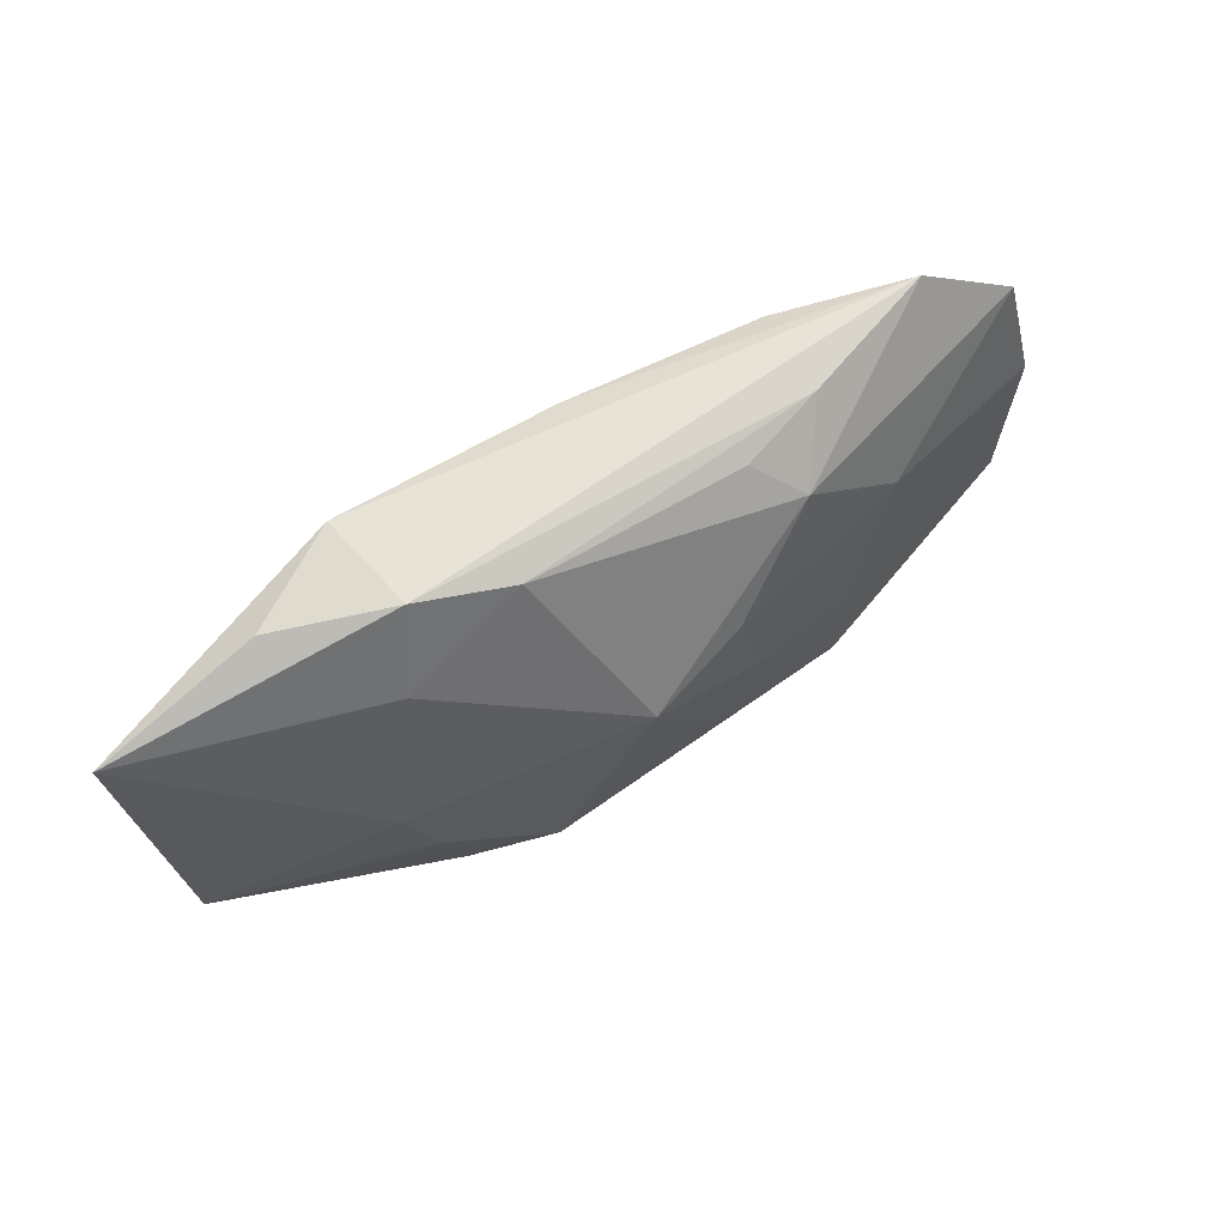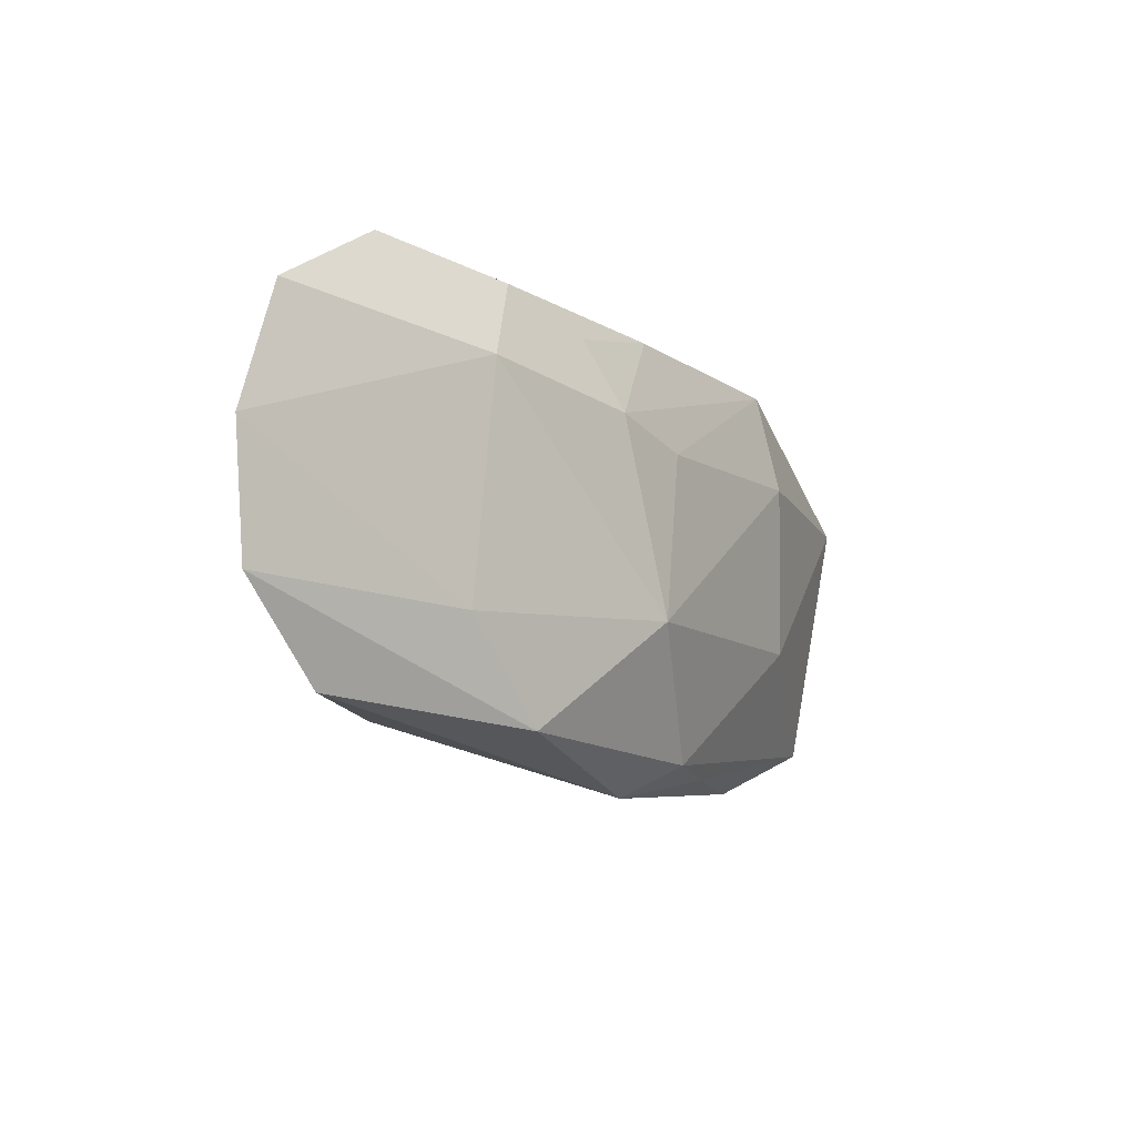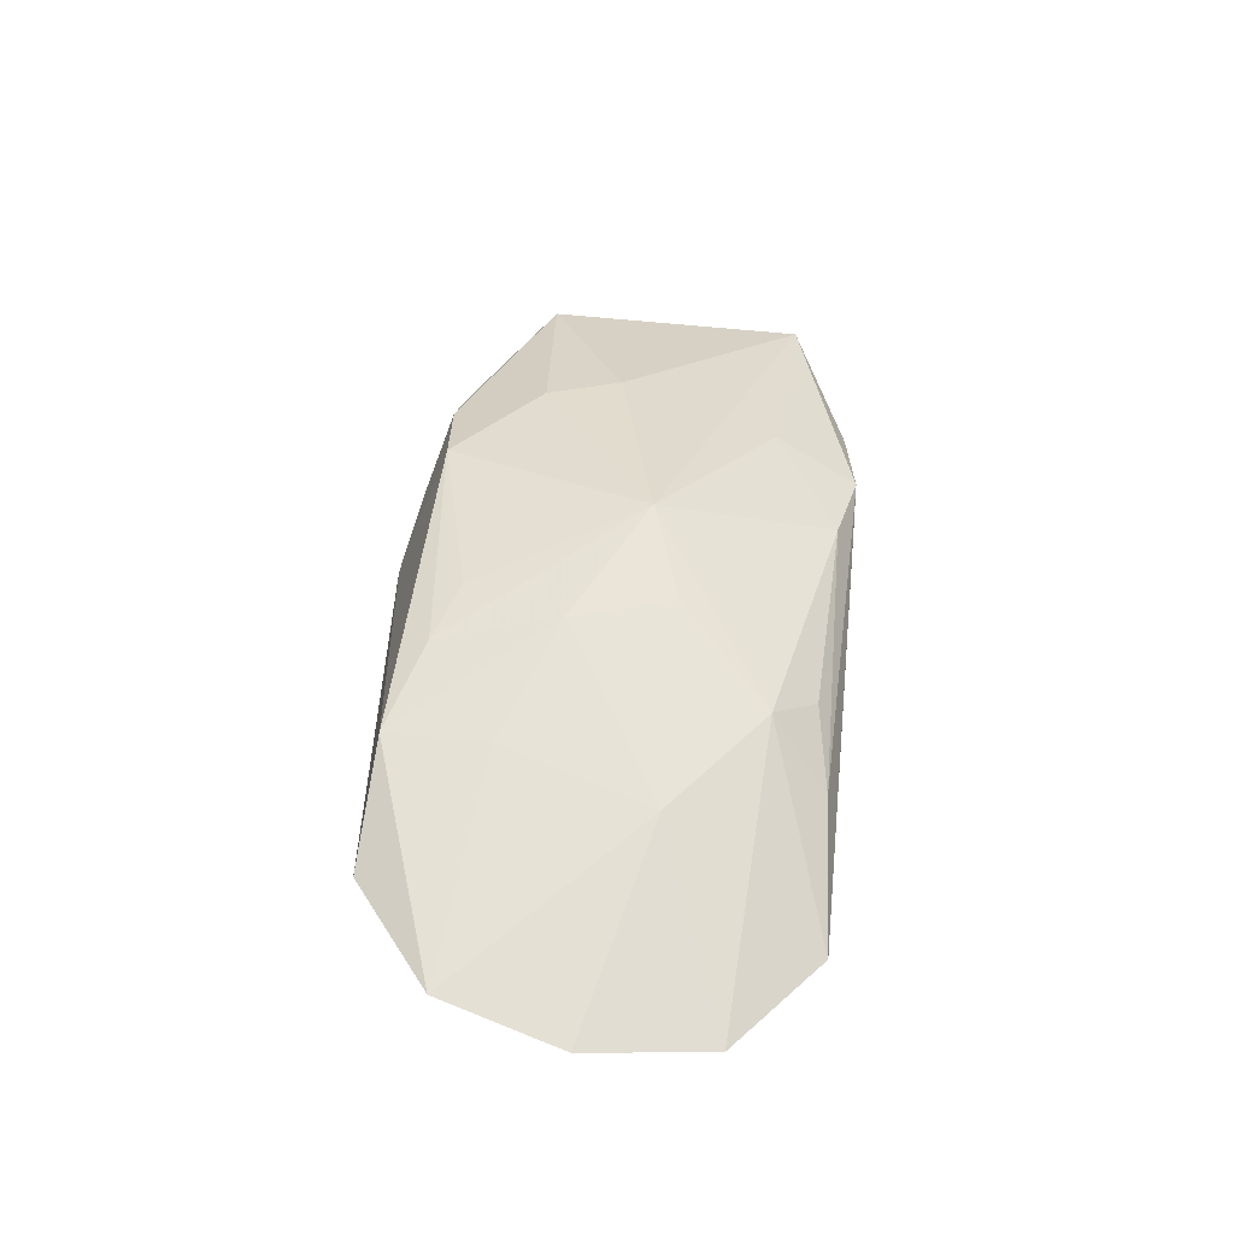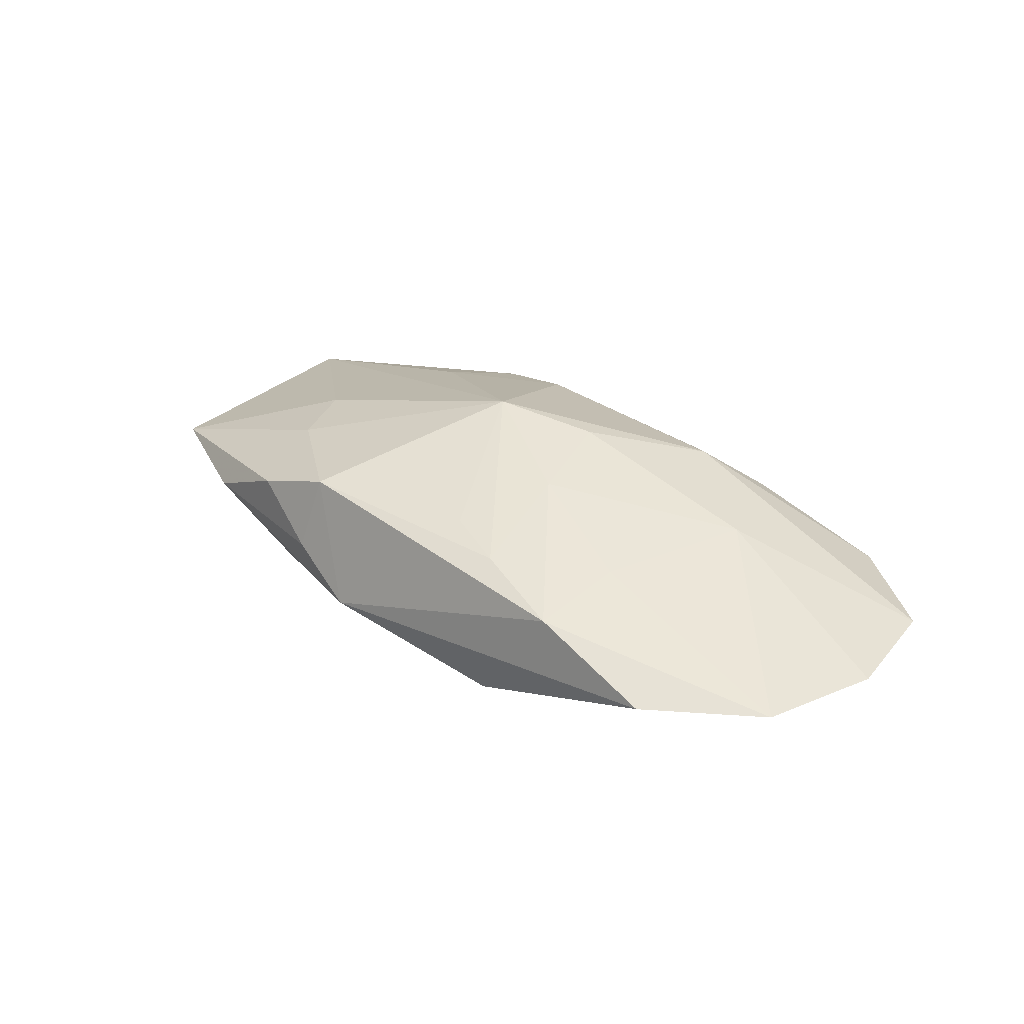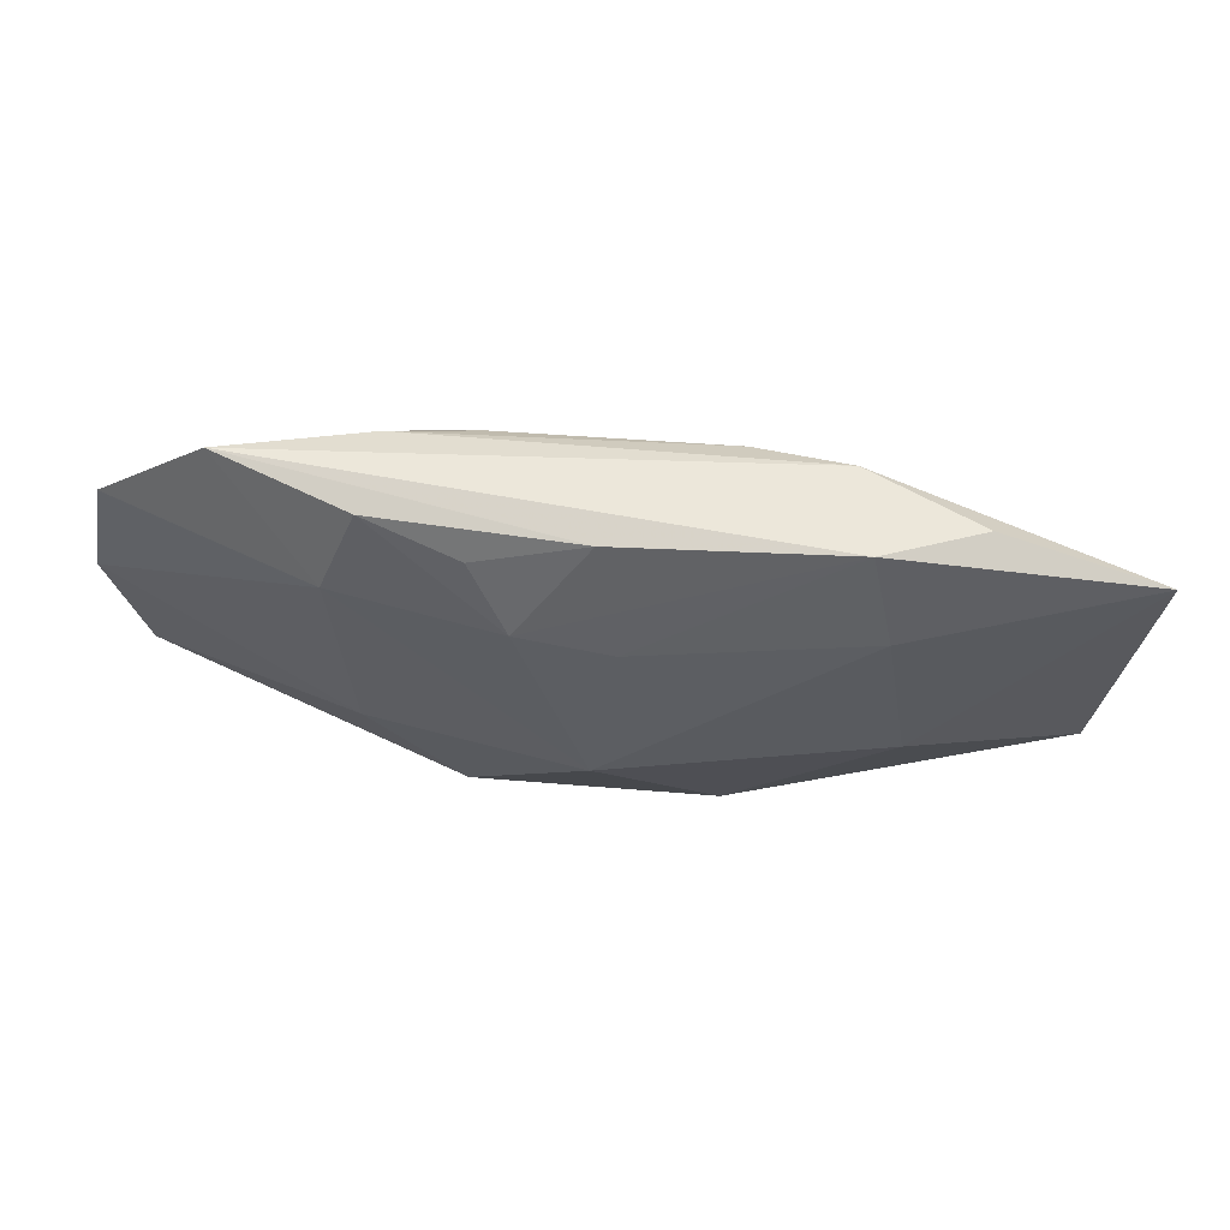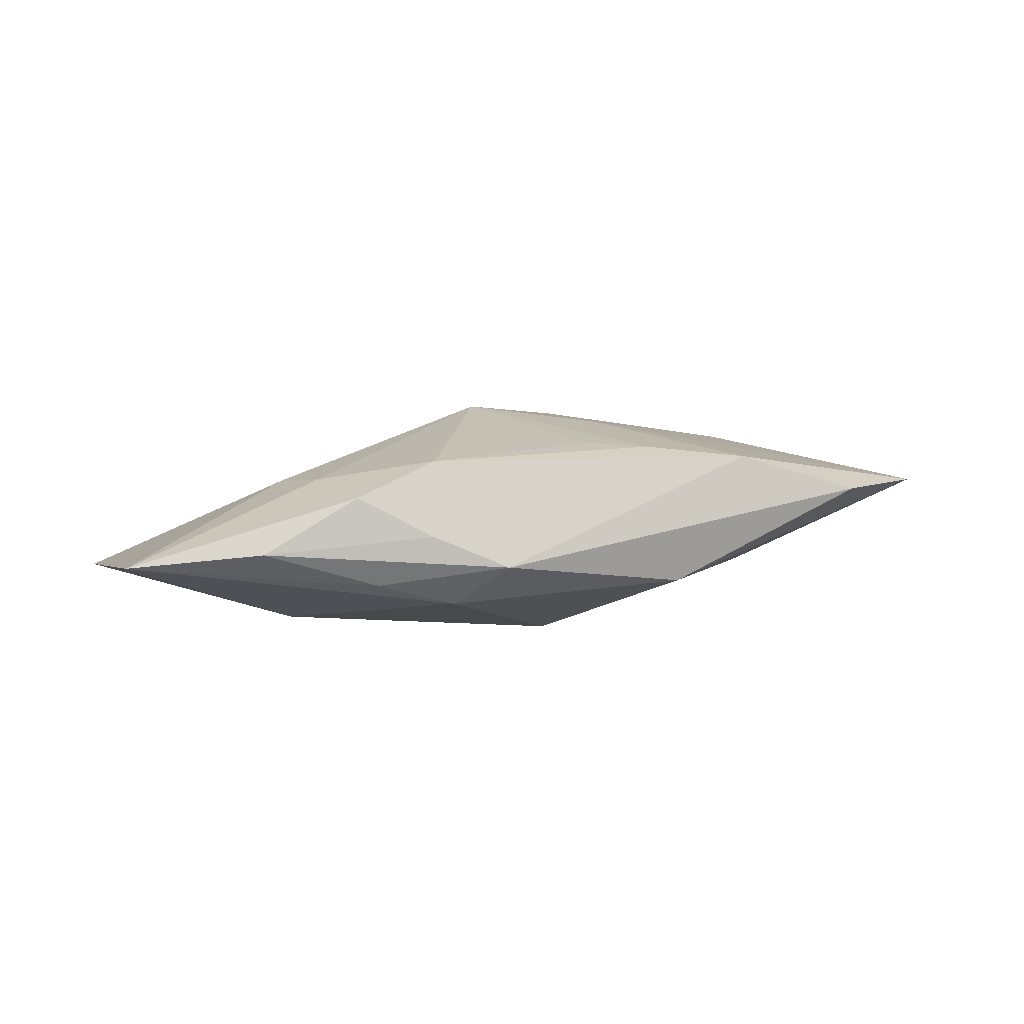
<metadata>
{"format":"obj","ext":"obj","renderer":"f3d","projection":"perspective","resolution":1024,"background":"white","views":[{"elev":60.5,"azim":-36.6,"up":"+Y"},{"elev":-16.0,"azim":121.3,"up":"+Y"},{"elev":51.7,"azim":96.9,"up":"+Z"},{"elev":37.8,"azim":43.0,"up":"+Z"},{"elev":52.2,"azim":-177.9,"up":"+Y"},{"elev":7.6,"azim":-12.4,"up":"+Z"}]}
</metadata>
<code>
v -0.01884 -0.004334 -0.006792
v 0.01483 0.01468 0.00261
v -0.0001766 0.006306 -0.008068
v -0.03184 -0.009664 -0.001538
v 0.004606 0.003843 0.008718
v -0.003491 -0.01731 -0.001216
v 0.01602 -0.01437 0.006536
v -0.009069 -0.01626 0.001146
v -0.008667 -0.01415 0.006672
v -0.01687 -0.008242 0.004832
v 0.004007 -0.01083 0.007532
v -0.0217 -0.0142 -0.000146
v 0.01758 -0.008431 -0.002584
v 0.0159 0.0144 -0.003999
v 0.02542 0.01553 7.192e-05
v 0.001204 0.01472 -0.006211
v -0.007246 -0.01464 -0.004325
v -0.002736 0.001248 0.009628
v -0.007899 0.01401 0.002743
v 0.009176 0.01234 -0.005833
v 0.01148 0.01057 0.006538
v 0.008726 -0.01237 0.007256
v 0.0105 -0.0151 -0.003071
v 0.03509 0.0005462 0.002711
v -0.01458 0.01518 0.000339
v -0.03448 0.009577 -0.004123
v 0.008396 0.01357 0.003888
v -0.01526 0.01553 -0.007083
v 0.01967 0.004252 0.00637
v 0.03276 -0.008487 0.003632
v 0.006527 0.007462 -0.007604
v 0.001648 -0.006389 -0.008068
v -0.01686 0.008255 -0.008068
v -0.02266 0.01421 -0.00372
v -0.01923 -0.002892 0.004191
v 0.01616 -0.006953 0.006845
v -0.01311 -0.01465 -0.002713
v 0.02523 -0.01452 0.003755
v 0.0185 0.008291 -0.004862
v -0.01467 -0.01483 0.004073
v 0.03327 0.009684 0.001437
v -0.01656 0.008984 0.002625
v 0.006758 -0.003563 0.008539
f 17 23 6
f 32 23 17
f 18 26 35
f 35 26 4
f 4 26 1
f 1 17 4
f 32 17 1
f 13 23 32
f 13 39 24
f 32 39 13
f 38 7 6
f 6 23 38
f 37 17 6
f 4 17 37
f 15 21 41
f 24 39 41
f 41 39 15
f 18 21 19
f 32 3 31
f 31 39 32
f 31 3 28
f 7 38 30
f 30 13 24
f 23 13 30
f 30 38 23
f 6 7 9
f 4 40 9
f 33 26 28
f 33 1 26
f 28 3 33
f 32 1 33
f 33 3 32
f 24 41 29
f 29 41 21
f 29 30 24
f 42 26 18
f 18 19 42
f 25 15 28
f 26 42 25
f 25 42 19
f 2 21 15
f 15 25 2
f 2 25 19
f 28 15 16
f 16 31 28
f 36 43 7
f 7 30 36
f 36 29 43
f 30 29 36
f 12 37 6
f 4 37 12
f 12 40 4
f 22 9 7
f 22 43 18
f 7 43 22
f 18 35 10
f 10 9 18
f 10 35 4
f 4 9 10
f 18 43 5
f 43 29 5
f 5 21 18
f 5 29 21
f 28 26 34
f 34 25 28
f 26 25 34
f 27 19 21
f 21 2 27
f 27 2 19
f 39 31 14
f 15 39 14
f 14 16 15
f 8 12 6
f 40 12 8
f 6 9 8
f 8 9 40
f 18 9 11
f 11 22 18
f 9 22 11
f 31 16 20
f 20 14 31
f 16 14 20

</code>
